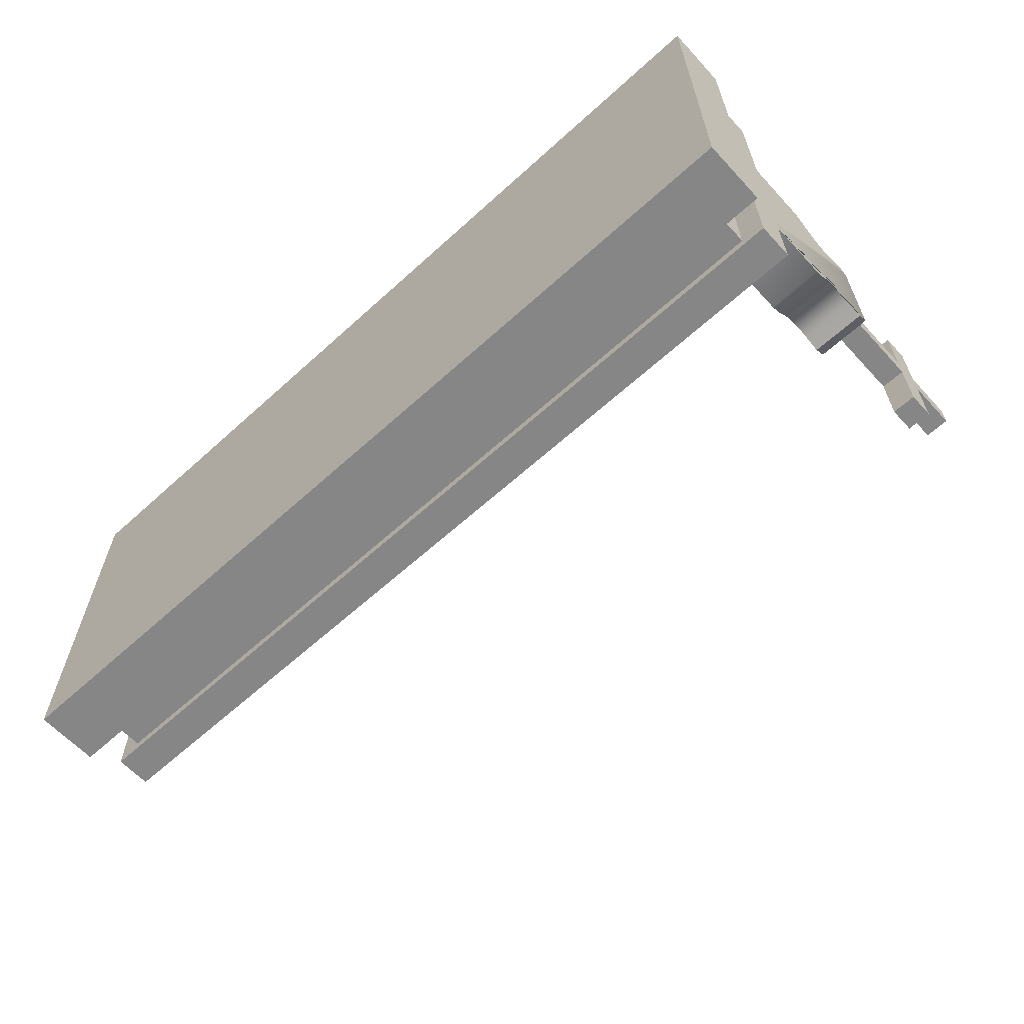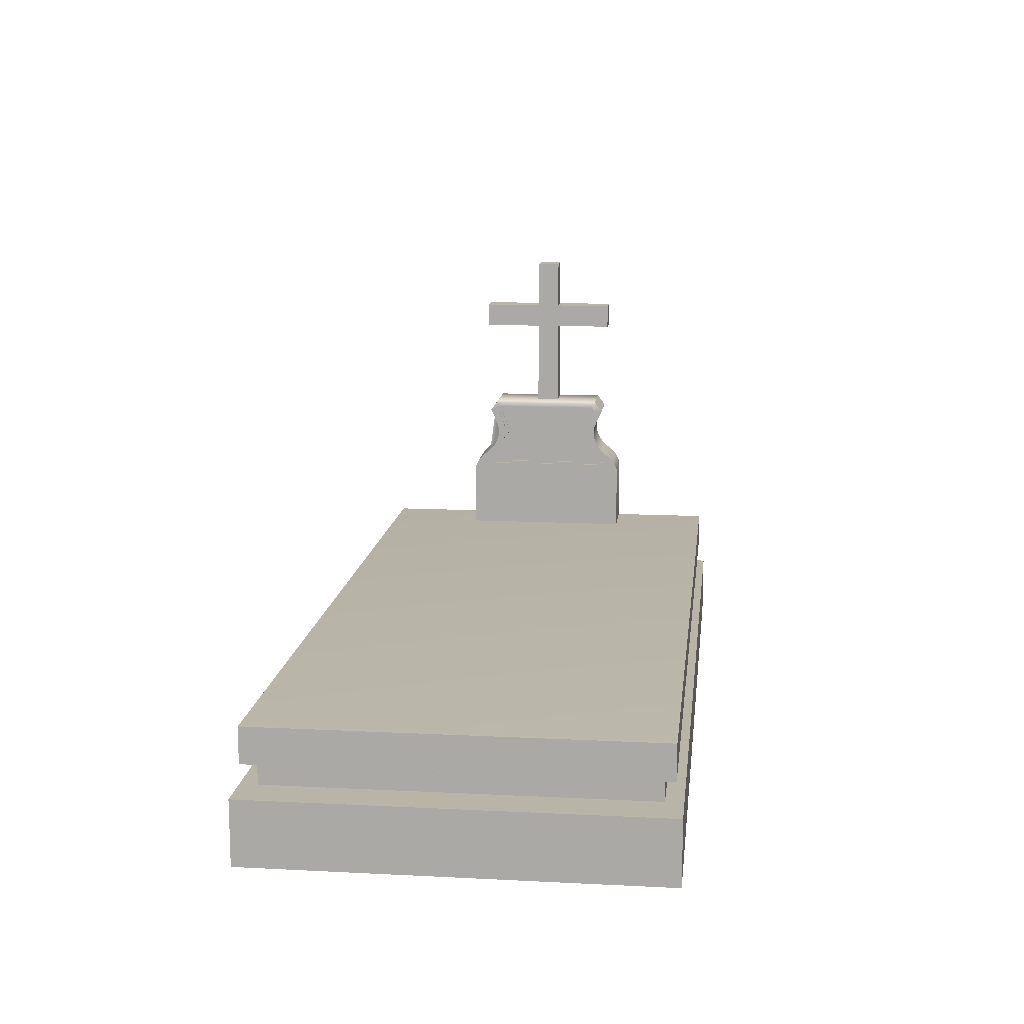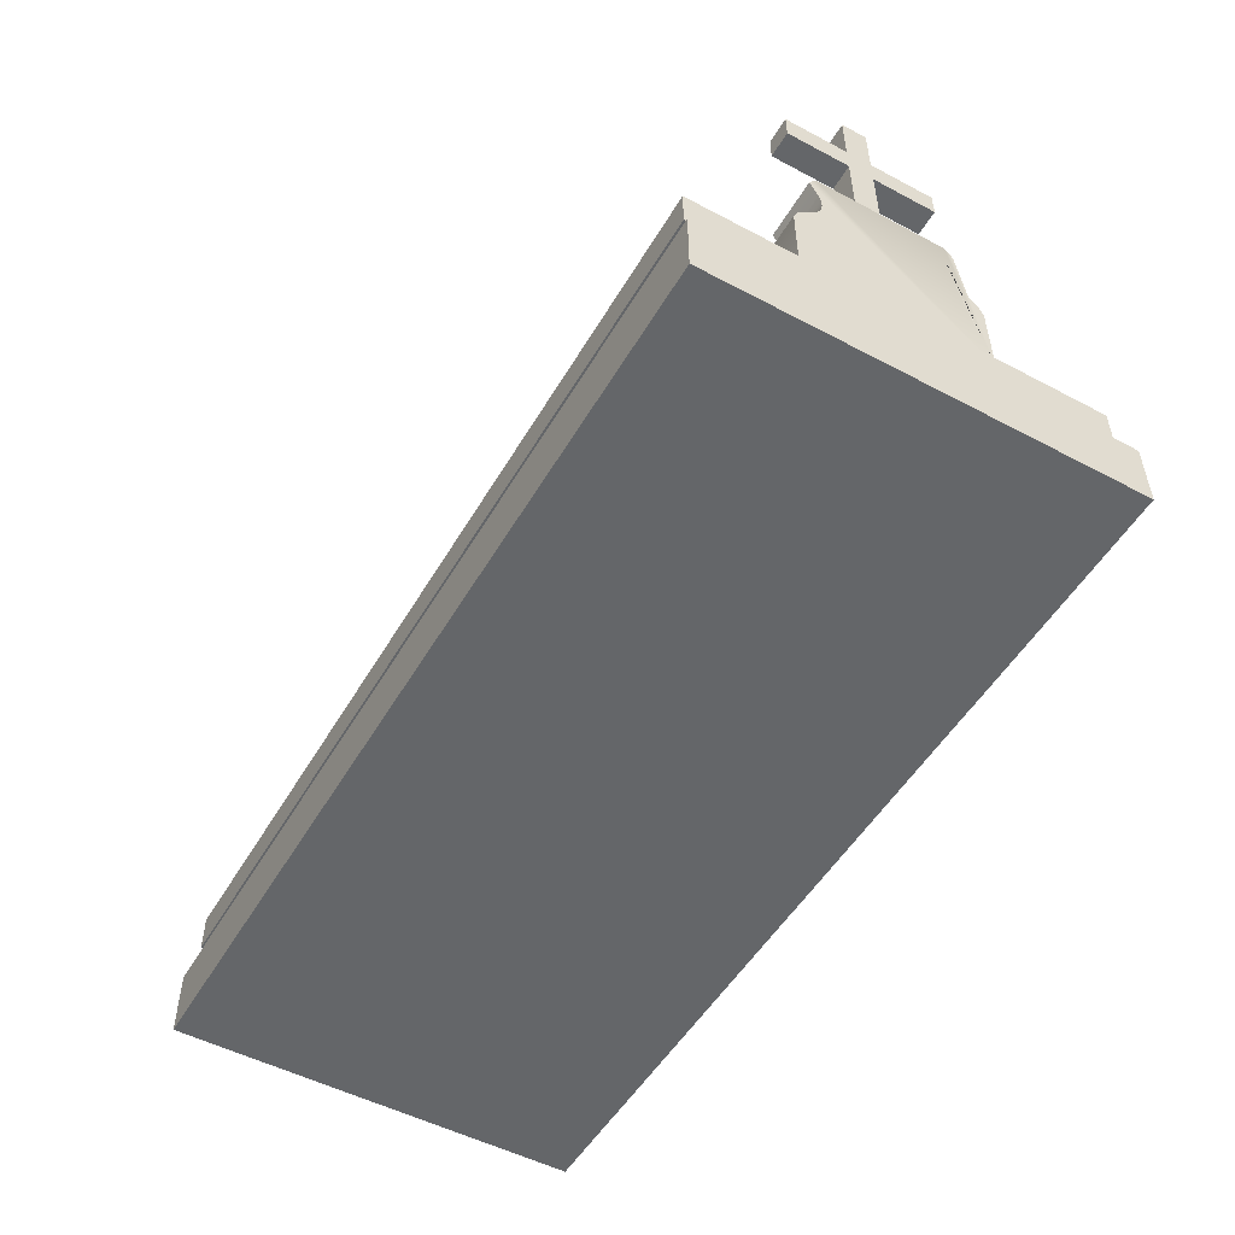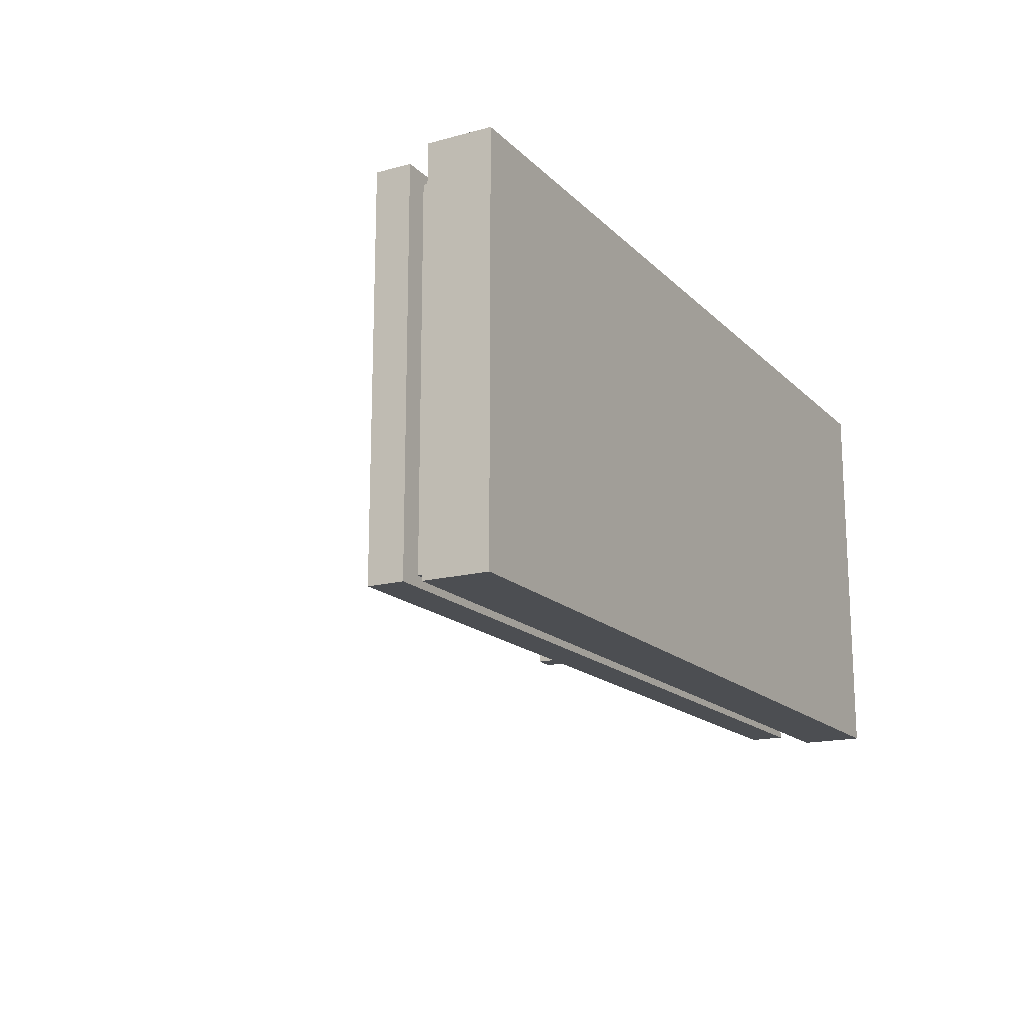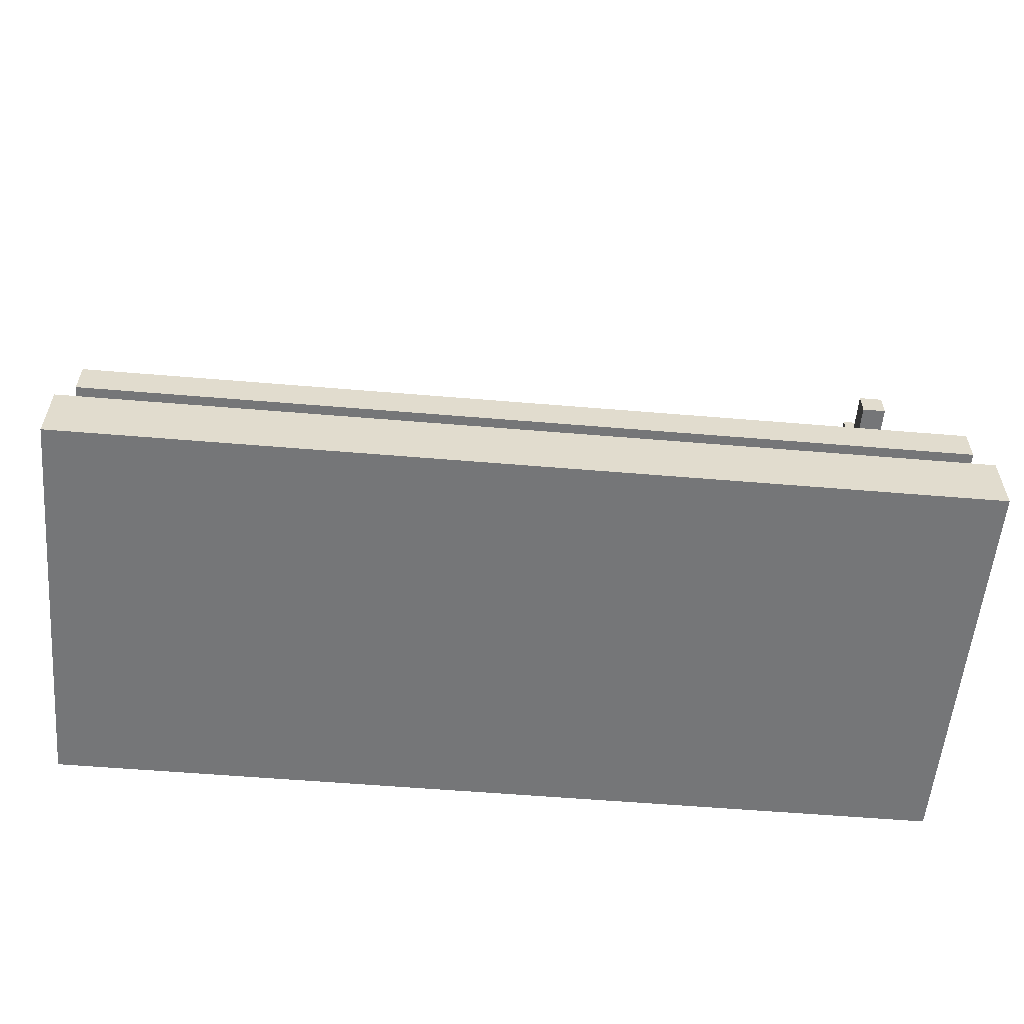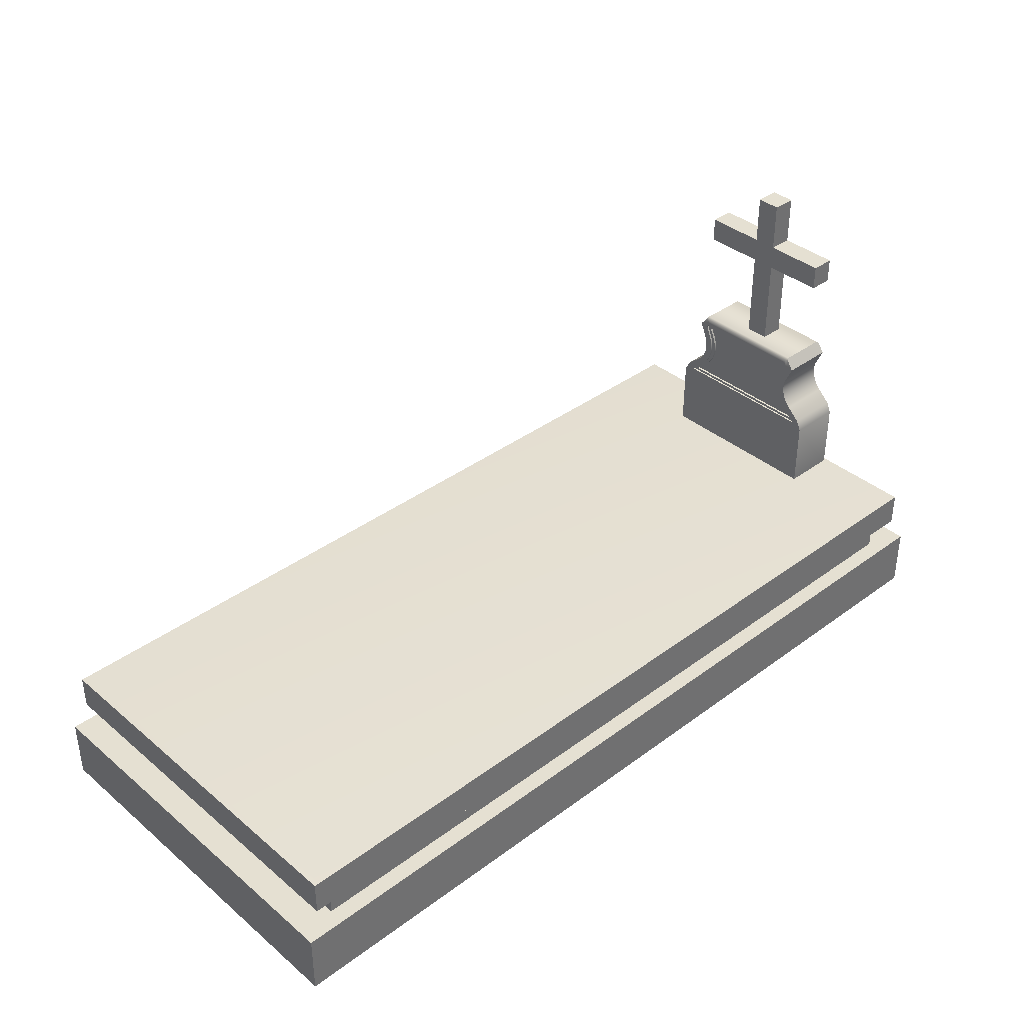
<metadata>
{"format":"obj","ext":"obj","renderer":"f3d","projection":"perspective","resolution":1024,"background":"white","views":[{"elev":-62.2,"azim":42.6,"up":"+Z"},{"elev":13.0,"azim":-83.4,"up":"+Y"},{"elev":-51.7,"azim":60.2,"up":"+Y"},{"elev":-16.6,"azim":-61.1,"up":"+Z"},{"elev":-56.8,"azim":-5.0,"up":"+Y"},{"elev":37.8,"azim":-43.3,"up":"+Y"}]}
</metadata>
<code>
g Form0 Mesh Mesh
v 0.5491 0.08067 0.2448
v -0.5491 0.08067 0.2448
v -0.5491 0.002547 0.2448
v 0.5491 0.002547 0.2448
v -0.5491 0.002547 -0.2448
v 0.5491 0.002547 -0.2448
v -0.5491 0.08067 -0.2448
v 0.5491 0.08067 -0.2448
v 0.5023 0.08067 -0.2239
v 0.5023 0.08067 0.2239
v -0.5023 0.08067 -0.2239
v -0.5023 0.08067 0.2239
v 0.5023 0.1146 -0.2239
v 0.5023 0.1146 0.2239
v -0.5023 0.1146 -0.2239
v -0.5023 0.1146 0.2239
v 0.5312 0.1146 -0.2368
v 0.5312 0.1146 0.2368
v -0.5312 0.1146 -0.2368
v -0.5312 0.1146 0.2368
v 0.5312 0.1577 -0.2368
v 0.5312 0.1577 0.2368
v -0.5312 0.1577 -0.2368
v -0.5312 0.1577 0.2368
v 0.5246 0.1582 -0.2339
v -0.5246 0.1582 -0.2339
v -0.5246 0.1582 0.2339
v 0.5246 0.1582 0.2339
f 1 2 3 4
f 4 3 5 6
f 6 5 7 8
f 6 8 1 4
f 3 2 7 5
f 1 8 9 10
f 8 7 11 9
f 2 1 10 12
f 7 2 12 11
f 10 9 13 14
f 9 11 15 13
f 12 10 14 16
f 11 12 16 15
f 14 13 17 18
f 13 15 19 17
f 16 14 18 20
f 15 16 20 19
f 18 17 21 22
f 17 19 23 21
f 20 18 22 24
f 19 20 24 23
f 25 26 27 28
f 21 25 28 22
f 21 23 26 25
f 22 28 27 24
f 23 24 27 26
g Form1 Mesh Mesh
v 0.5094 0.5571 -0.01425
v 0.4793 0.5571 -0.01425
v 0.4793 0.5571 0.01582
v 0.5094 0.5571 0.01582
v 0.5094 0.3316 0.01582
v 0.4793 0.3316 0.01582
v 0.4793 0.3316 -0.01425
v 0.5094 0.3316 -0.01425
v 0.4793 0.4945 0.01582
v 0.5094 0.4945 0.01582
v 0.4793 0.4945 -0.01425
v 0.5094 0.4945 -0.01425
v 0.4793 0.4945 0.09143
v 0.4793 0.463 0.09143
v 0.5094 0.463 0.09143
v 0.5094 0.4945 0.09143
v 0.4793 0.463 0.01582
v 0.5094 0.463 0.01582
v 0.4793 0.463 -0.01425
v 0.5094 0.463 -0.01425
v 0.4793 0.463 -0.09143
v 0.4793 0.4945 -0.09143
v 0.5094 0.4945 -0.09143
v 0.5094 0.463 -0.09143
f 29 30 31 32
f 33 34 35 36
f 32 31 37 38
f 39 30 29 40
f 40 29 32 38
f 37 31 30 39
f 41 42 43 44
f 45 34 33 46
f 36 35 47 48
f 49 50 51 52
f 36 48 46 33
f 48 40 38 46
f 34 45 47 35
f 45 37 39 47
f 39 40 51 50
f 47 39 50 49
f 40 48 52 51
f 48 47 49 52
f 38 37 41 44
f 46 38 44 43
f 37 45 42 41
f 45 46 43 42
g Form2 Mesh Mesh
v 0.5264 0.3162 0.07669
v 0.459 0.3162 0.07669
v 0.459 0.3104 0.07462
v 0.5264 0.3104 0.07462
v 0.459 0.3045 0.07355
v 0.5264 0.3045 0.07355
v 0.459 0.2986 0.07345
v 0.5264 0.2986 0.07345
v 0.459 0.2928 0.0743
v 0.5264 0.2928 0.0743
v 0.459 0.2872 0.07607
v 0.5264 0.2872 0.07607
v 0.459 0.2818 0.07875
v 0.5264 0.2818 0.07875
v 0.459 0.2768 0.08231
v 0.5264 0.2768 0.08231
v 0.459 0.2723 0.08672
v 0.5264 0.2723 0.08672
v 0.5264 0.2723 -0.08673
v 0.459 0.2723 -0.08673
v 0.459 0.2768 -0.08231
v 0.5264 0.2768 -0.08231
v 0.459 0.2818 -0.07876
v 0.5264 0.2818 -0.07876
v 0.459 0.2871 -0.07608
v 0.5264 0.2871 -0.07608
v 0.459 0.2928 -0.0743
v 0.5264 0.2928 -0.0743
v 0.459 0.2986 -0.07345
v 0.5264 0.2986 -0.07345
v 0.459 0.3045 -0.07355
v 0.5264 0.3045 -0.07355
v 0.459 0.3104 -0.07462
v 0.5264 0.3104 -0.07462
v 0.459 0.3162 -0.07669
v 0.5264 0.3162 -0.07669
v 0.5264 0.1521 0.1097
v 0.459 0.1521 0.1097
v 0.459 0.1521 -0.1097
v 0.5264 0.1521 -0.1097
v 0.459 0.3348 0.0851
v 0.5264 0.3348 0.0851
v 0.459 0.3348 -0.0851
v 0.5264 0.3348 -0.0851
v 0.459 0.2445 0.1097
v 0.5264 0.2445 0.1097
v 0.459 0.2445 -0.1097
v 0.5264 0.2445 -0.1097
v 0.459 0.2575 0.1036
v 0.5264 0.2575 0.1036
v 0.459 0.2575 -0.1036
v 0.5264 0.2575 -0.1036
v 0.459 0.3126 -0.06527
v 0.459 0.3053 -0.06396
v 0.459 0.2981 -0.06384
v 0.459 0.291 -0.06488
v 0.459 0.284 -0.06705
v 0.459 0.2775 -0.07033
v 0.459 0.2714 -0.07469
v 0.459 0.2661 -0.07984
v 0.459 0.2514 -0.09508
v 0.459 0.2514 0.09508
v 0.459 0.2661 0.07984
v 0.459 0.2714 0.07468
v 0.459 0.2775 0.07032
v 0.459 0.2841 0.06705
v 0.459 0.291 0.06487
v 0.459 0.2981 0.06383
v 0.459 0.3053 0.06396
v 0.459 0.3125 0.06527
v 0.459 0.3193 0.06768
v 0.459 0.3338 0.07426
v 0.459 0.3338 -0.07426
v 0.459 0.3193 -0.06768
v 0.4641 0.3113 -0.06047
v 0.4641 0.3046 -0.05925
v 0.4641 0.2979 -0.05914
v 0.4641 0.2913 -0.0601
v 0.4641 0.2849 -0.06212
v 0.4641 0.2788 -0.06516
v 0.4641 0.2732 -0.0692
v 0.4641 0.2683 -0.07397
v 0.4641 0.2547 -0.08809
v 0.4641 0.2547 0.08809
v 0.4641 0.2683 0.07396
v 0.4641 0.2732 0.06919
v 0.4641 0.2788 0.06515
v 0.4641 0.2849 0.06211
v 0.4641 0.2913 0.0601
v 0.4641 0.2979 0.05914
v 0.4641 0.3046 0.05925
v 0.4641 0.3113 0.06047
v 0.4641 0.3176 0.0627
v 0.4641 0.331 0.06879
v 0.4641 0.3372 0.06436
v 0.4641 0.3372 -0.06436
v 0.4641 0.331 -0.06879
v 0.4641 0.3176 -0.0627
v 0.4613 0.3193 -0.06768
v 0.4613 0.3338 -0.07426
v 0.4613 0.3126 -0.06527
v 0.459 0.3404 -0.06947
v 0.4613 0.3404 -0.06947
v 0.459 0.3404 0.06947
v 0.4613 0.3404 0.06947
v 0.4613 0.3338 0.07426
v 0.4613 0.3193 0.06768
v 0.4613 0.3125 0.06527
v 0.4613 0.3053 0.06396
v 0.4613 0.2981 0.06383
v 0.4613 0.291 0.06487
v 0.4613 0.2841 0.06705
v 0.4613 0.2775 0.07032
v 0.4613 0.2714 0.07468
v 0.4613 0.2661 0.07984
v 0.4613 0.2514 0.09508
v 0.4613 0.2514 -0.09508
v 0.4613 0.2661 -0.07984
v 0.4613 0.2714 -0.07469
v 0.4613 0.2775 -0.07033
v 0.4613 0.284 -0.06705
v 0.4613 0.291 -0.06488
v 0.4613 0.2981 -0.06384
v 0.4613 0.3053 -0.06396
v 0.4613 0.3176 -0.0627
v 0.4613 0.331 -0.06879
v 0.4613 0.3113 -0.06047
v 0.4613 0.3372 -0.06436
v 0.4613 0.3046 -0.05925
v 0.4613 0.3372 0.06436
v 0.4613 0.331 0.06879
v 0.4613 0.3176 0.0627
v 0.4613 0.3113 0.06047
v 0.4613 0.3046 0.05925
v 0.4613 0.2979 0.05914
v 0.4613 0.2913 0.0601
v 0.4613 0.2849 0.06211
v 0.4613 0.2788 0.06515
v 0.4613 0.2732 0.06919
v 0.4613 0.2683 0.07396
v 0.4613 0.2547 0.08809
v 0.4613 0.2547 -0.08809
v 0.4613 0.2683 -0.07397
v 0.4613 0.2732 -0.0692
v 0.4613 0.2788 -0.06516
v 0.4613 0.2849 -0.06212
v 0.4613 0.2913 -0.0601
v 0.4613 0.2979 -0.05914
v 0.4619 0.3493 0.07462
v 0.5235 0.3493 0.07462
v 0.5235 0.3493 -0.07462
v 0.4619 0.3493 -0.07462
v 0.5264 0.3467 -0.07651
v 0.459 0.3467 -0.07651
v 0.459 0.3467 0.07651
v 0.5264 0.3467 0.07651
v 0.459 0.3465 0.07301
v 0.459 0.3465 -0.07301
f 53 54 55 56
f 56 55 57 58
f 58 57 59 60
f 60 59 61 62
f 62 61 63 64
f 64 63 65 66
f 66 65 67 68
f 68 67 69 70
f 71 72 73 74
f 74 73 75 76
f 76 75 77 78
f 78 77 79 80
f 80 79 81 82
f 82 81 83 84
f 84 83 85 86
f 86 85 87 88
f 89 90 91 92
f 93 54 53 94
f 87 95 96 88
f 97 90 89 98
f 92 91 99 100
f 69 101 102 70
f 103 72 71 104
f 100 99 103 104
f 98 102 101 97
f 90 97 99 91
f 105 85 83 106
f 106 83 81 107
f 107 81 79 108
f 108 79 77 109
f 109 77 75 110
f 110 75 73 111
f 111 73 72 112
f 112 72 103 113
f 113 103 99
f 113 99 97 114
f 114 97 101
f 114 101 69 115
f 115 69 67 116
f 116 67 65 117
f 117 65 63 118
f 118 63 61 119
f 119 61 59 120
f 120 59 57 121
f 121 57 55 122
f 122 55 54 123
f 123 54 93 124
f 125 95 87 126
f 126 87 85 105
f 127 128 129 130 131 132 133 134 135 136 137 138 139 140 141 142 143 144 145 146 147 148 149 150
f 125 126 151 152
f 126 105 153 151
f 154 125 152 155
f 156 154 155 157
f 124 156 157 158
f 123 124 158 159
f 122 123 159 160
f 121 122 160 161
f 120 121 161 162
f 119 120 162 163
f 118 119 163 164
f 117 118 164 165
f 116 117 165 166
f 115 116 166 167
f 114 115 167 168
f 113 114 168 169
f 112 113 169 170
f 111 112 170 171
f 110 111 171 172
f 109 110 172 173
f 108 109 173 174
f 107 108 174 175
f 106 107 175 176
f 105 106 176 153
f 152 151 177 178
f 151 153 179 177
f 155 152 178 180
f 153 176 181 179
f 157 155 180 182
f 158 157 182 183
f 159 158 183 184
f 160 159 184 185
f 161 160 185 186
f 162 161 186 187
f 163 162 187 188
f 164 163 188 189
f 165 164 189 190
f 166 165 190 191
f 167 166 191 192
f 168 167 192 193
f 169 168 193 194
f 170 169 194 195
f 171 170 195 196
f 172 171 196 197
f 173 172 197 198
f 174 173 198 199
f 175 174 199 200
f 176 175 200 181
f 178 177 150 149
f 177 179 127 150
f 180 178 149 148
f 179 181 128 127
f 182 180 148 147
f 181 200 129 128
f 183 182 147 146
f 184 183 146 145
f 185 184 145 144
f 186 185 144 143
f 187 186 143 142
f 188 187 142 141
f 189 188 141 140
f 190 189 140 139
f 191 190 139 138
f 192 191 138 137
f 193 192 137 136
f 194 193 136 135
f 195 194 135 134
f 196 195 134 133
f 197 196 133 132
f 198 197 132 131
f 199 198 131 130
f 200 199 130 129
f 201 202 203 204
f 205 96 95 206 204 203
f 202 201 207 93 94 208
f 92 100 104 71 74 76 78 80 82 84 86 88 96 205 208 94 53 56 58 60 62 64 66 68 70 102 98 89
f 124 93 207 209 156
f 156 209 210 154
f 154 210 206 95 125
f 203 202 208 205
f 204 210 209 201
f 204 206 210
f 209 207 201

</code>
